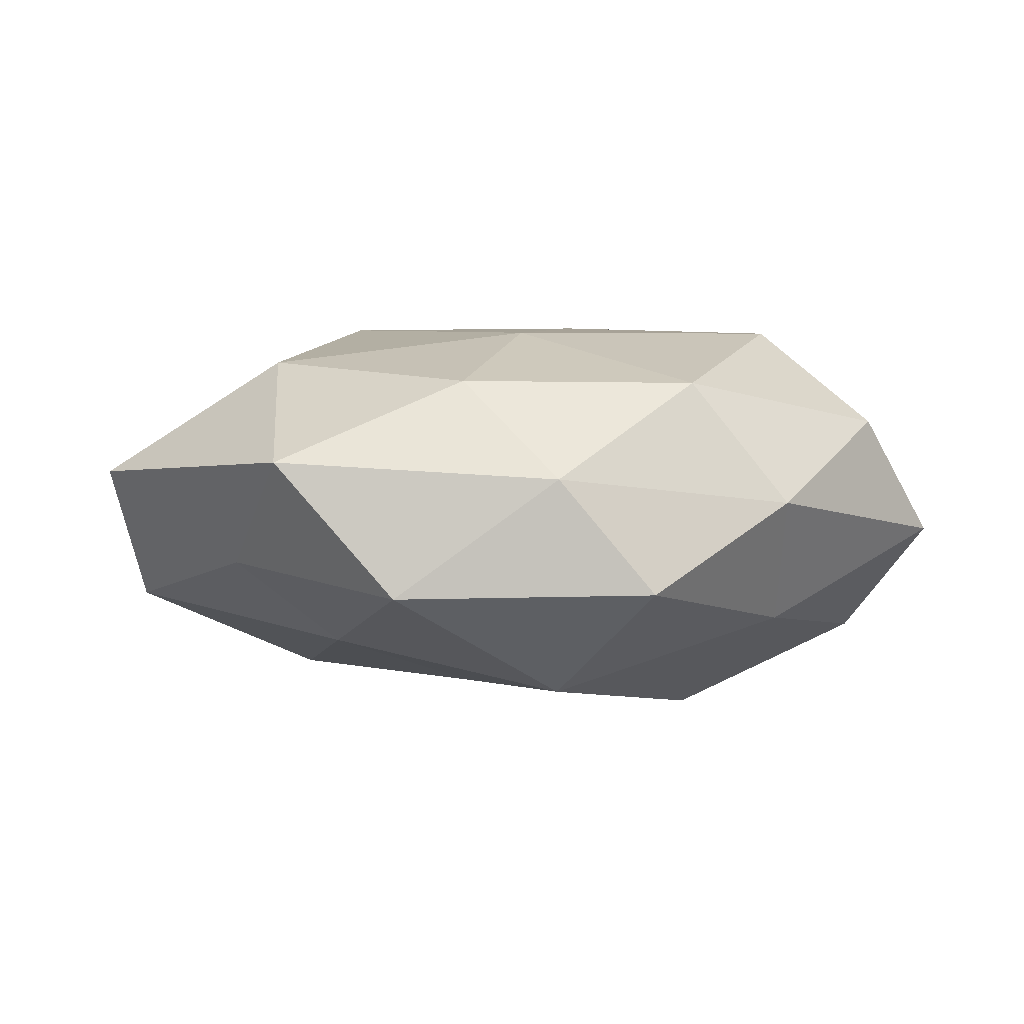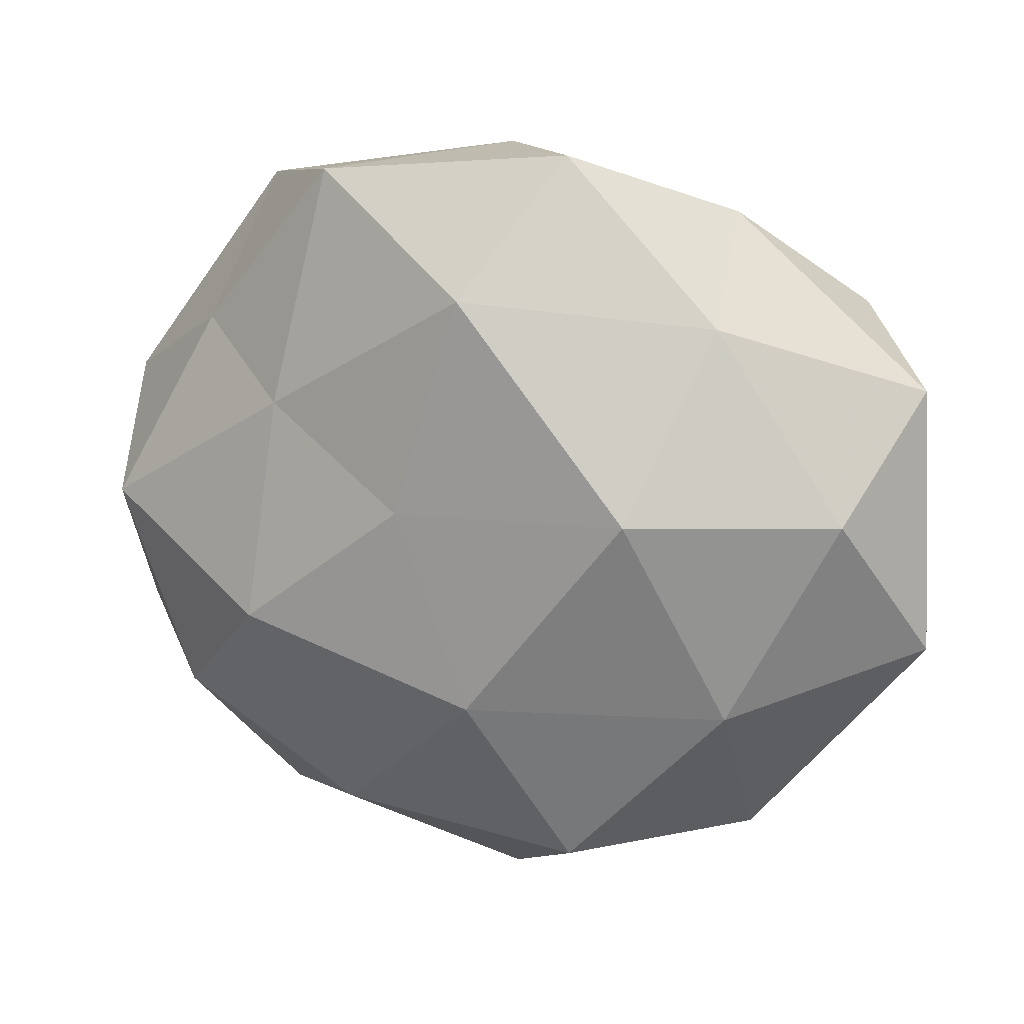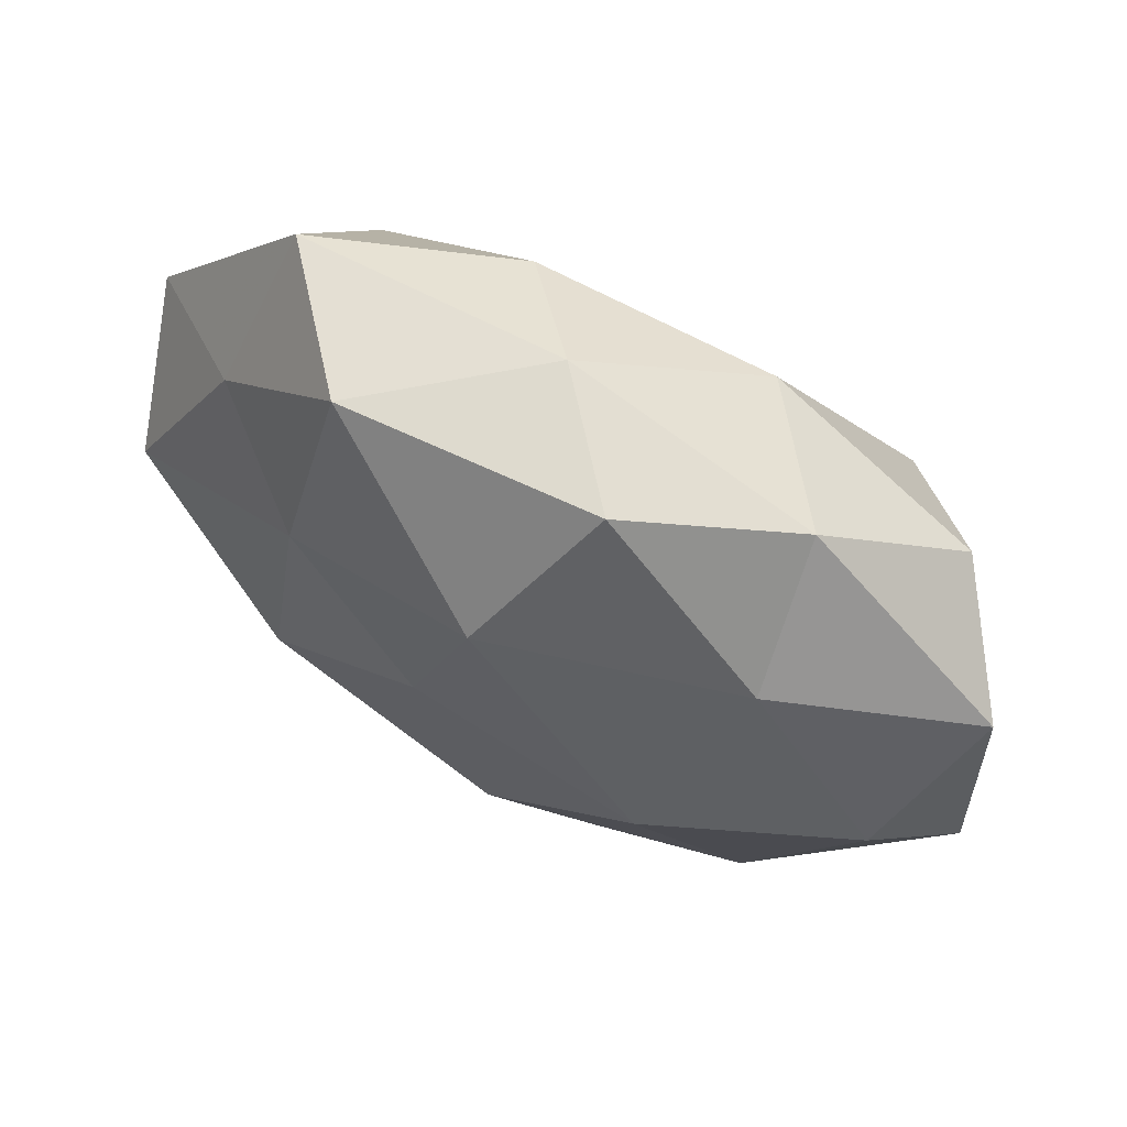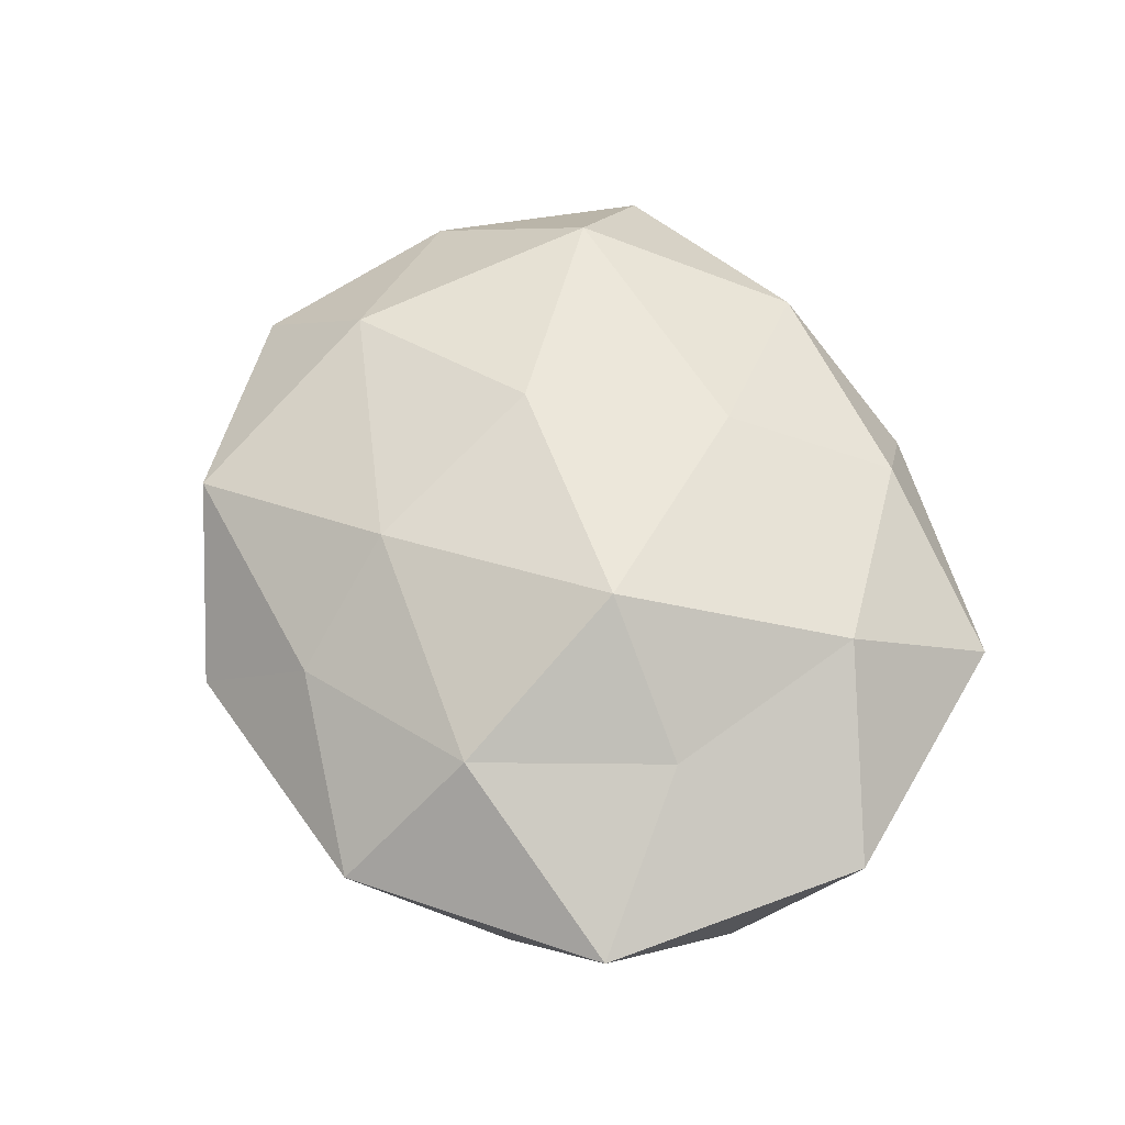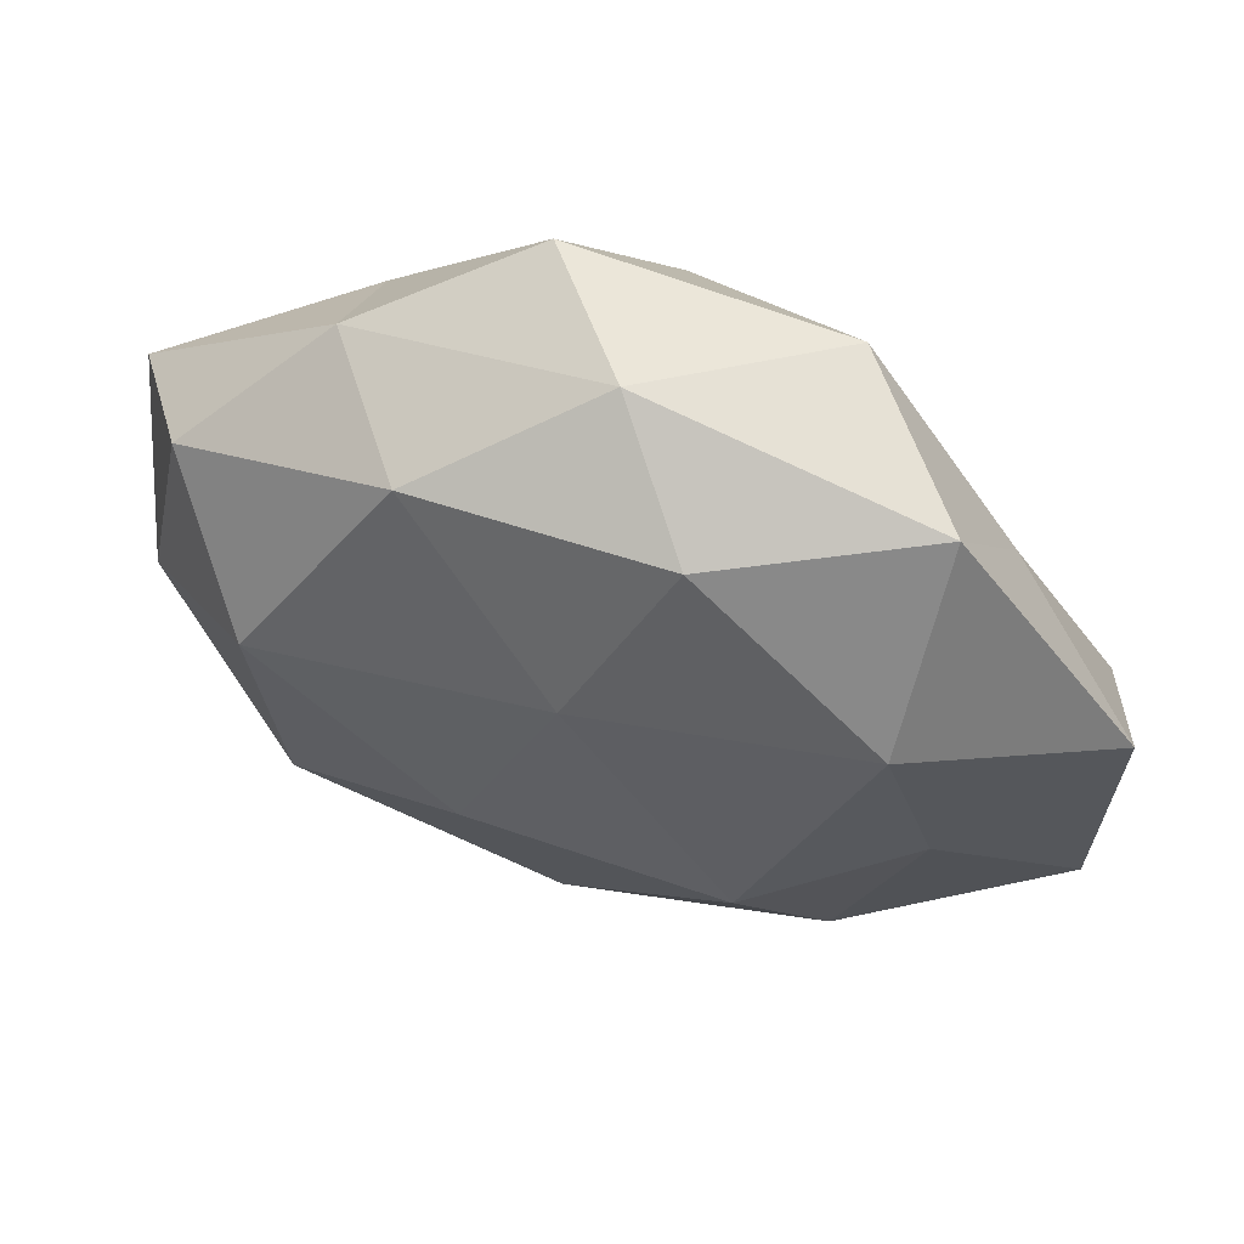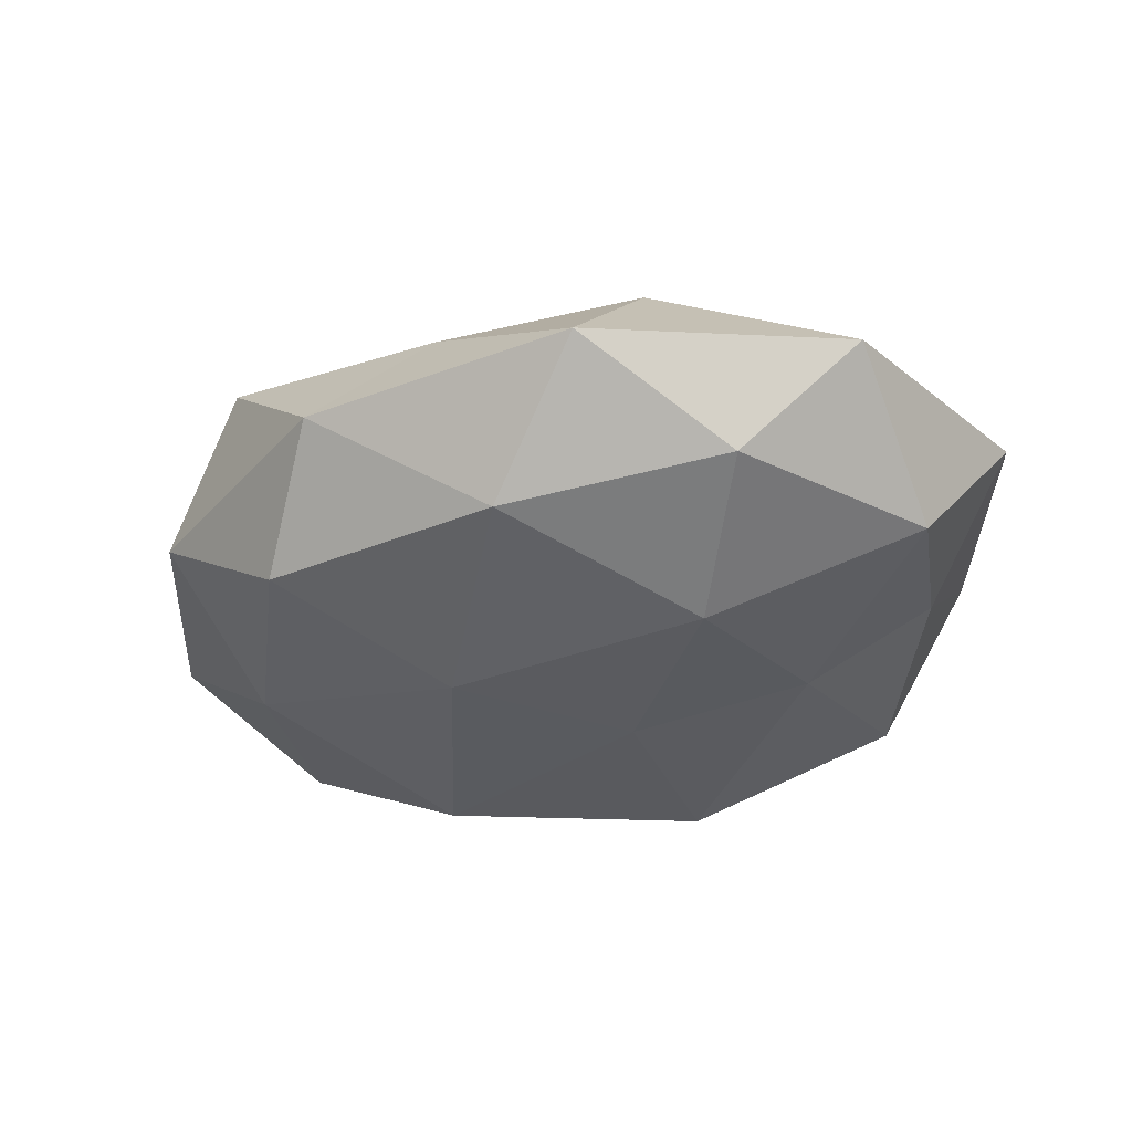
<metadata>
{"format":"obj","ext":"obj","renderer":"f3d","projection":"perspective","resolution":1024,"background":"white","views":[{"elev":-2.8,"azim":172.8,"up":"+Z"},{"elev":14.4,"azim":-160.3,"up":"+Y"},{"elev":66.3,"azim":-151.7,"up":"+Y"},{"elev":57.5,"azim":67.7,"up":"+Z"},{"elev":61.2,"azim":19.8,"up":"+Y"},{"elev":-29.1,"azim":37.0,"up":"+Z"}]}
</metadata>
<code>
v 0.02604 0.01441 -0.01763
v 0.01809 -0.03746 -0.01418
v 0.02085 0.04285 -0.01259
v 0.03063 -0.02579 0.015
v 0.02873 -0.01236 -0.02078
v -0.0002582 -0.04885 -0.001378
v 0.001769 -0.02499 0.02103
v -0.04735 0.000597 0.01099
v -0.05183 0.0183 -0.002804
v -0.02166 0.004668 -0.02613
v -0.0006268 0.02935 -0.02396
v 0.03243 -0.04197 0.001008
v -0.04187 0.02646 0.01067
v 0.03491 0.04046 0.003643
v -0.05338 -0.01308 -0.003847
v 0.05471 -0.01838 0.0032
v 0.05562 0.01376 0.004224
v 0.02223 -0.004067 0.02555
v -0.04493 0.004123 -0.01556
v 0.001504 0.04557 0.00157
v -0.02931 -0.01652 0.02115
v -0.02799 0.03827 -0.0006155
v 0.03935 -0.003081 0.01349
v -0.02933 0.02626 -0.0147
v -0.01639 0.03706 0.01417
v -0.01906 -0.0414 0.0126
v 0.03923 0.0229 -0.007738
v 0.04235 -0.02549 -0.01016
v -0.03209 -0.03825 -0.003182
v -0.0307 0.01428 0.02354
v -0.01006 0.04541 -0.01207
v -0.0319 -0.02031 -0.01703
v 0.05138 -0.0001665 -0.0113
v -0.01184 -0.04097 -0.01496
v 0.03411 0.02132 0.01781
v 0.007785 0.003135 -0.0232
v 0.01206 0.03782 0.01395
v 0.002598 0.01944 0.02241
v -0.007286 -0.003016 0.02618
v 0.009782 -0.03824 0.01056
v -0.04223 -0.02499 0.00893
v -0.001423 -0.02038 -0.02371
f 1 11 3
f 12 6 2
f 13 9 8
f 9 15 8
f 16 4 12
f 4 18 7
f 9 19 15
f 20 14 3
f 13 22 9
f 16 23 4
f 16 17 23
f 4 23 18
f 24 11 10
f 9 24 19
f 19 24 10
f 22 24 9
f 13 25 22
f 25 20 22
f 21 26 7
f 27 1 3
f 3 14 27
f 17 27 14
f 28 2 5
f 28 12 2
f 28 16 12
f 6 26 29
f 13 8 30
f 8 21 30
f 13 30 25
f 3 11 31
f 31 20 3
f 22 20 31
f 24 31 11
f 22 31 24
f 10 32 19
f 15 19 32
f 15 32 29
f 5 1 33
f 33 17 16
f 33 1 27
f 33 27 17
f 28 5 33
f 28 33 16
f 2 6 34
f 34 6 29
f 29 32 34
f 17 14 35
f 23 17 35
f 35 18 23
f 5 36 1
f 1 36 11
f 10 11 36
f 20 37 14
f 25 37 20
f 35 14 37
f 30 38 25
f 38 18 35
f 25 38 37
f 37 38 35
f 7 18 39
f 39 21 7
f 30 21 39
f 38 39 18
f 30 39 38
f 40 4 7
f 12 4 40
f 12 40 6
f 6 40 26
f 7 26 40
f 8 15 41
f 8 41 21
f 21 41 26
f 41 15 29
f 29 26 41
f 2 42 5
f 42 32 10
f 2 34 42
f 42 34 32
f 5 42 36
f 36 42 10

</code>
